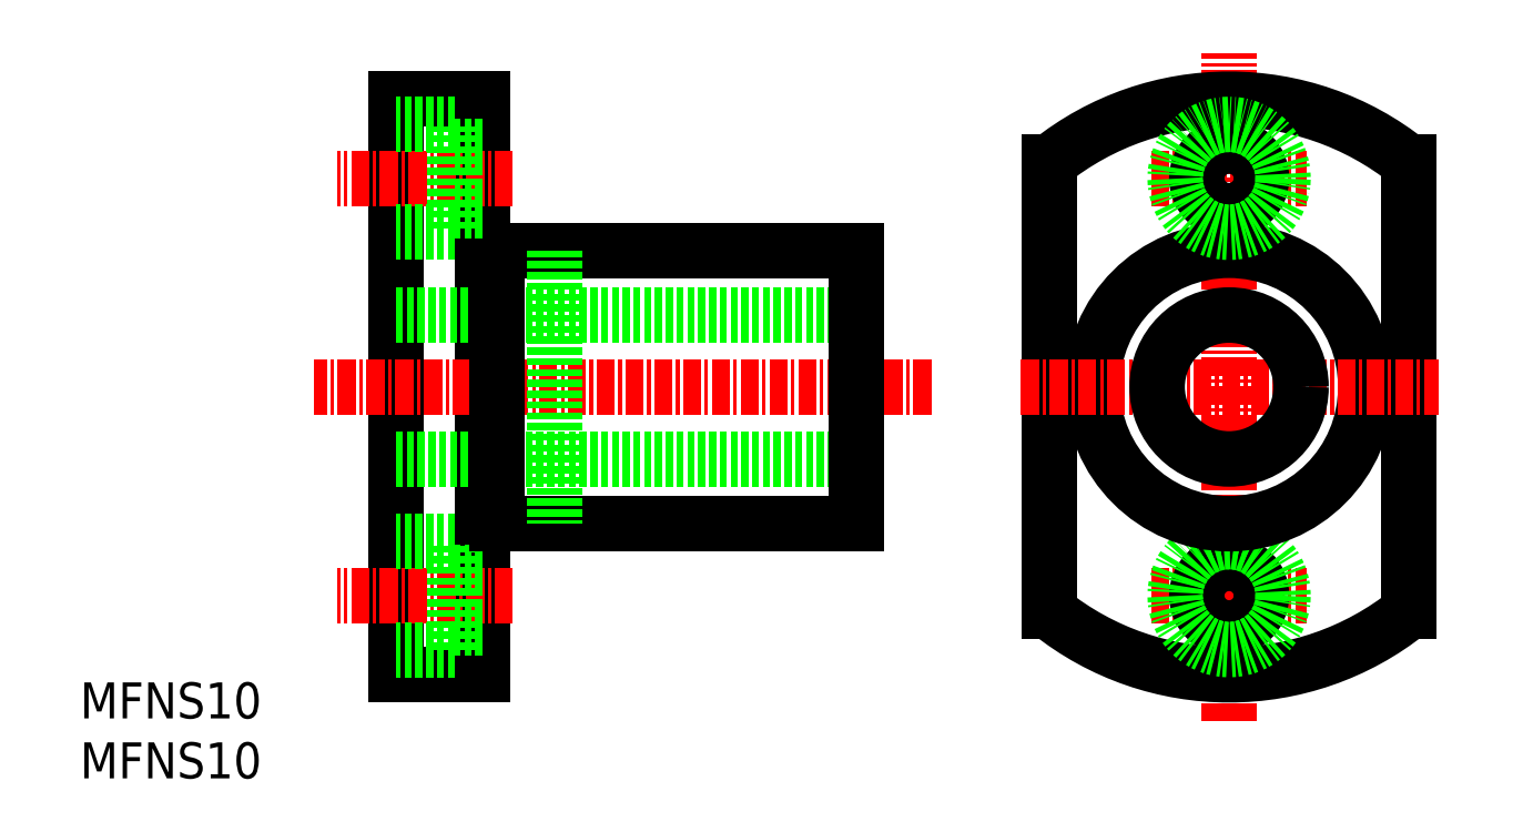
<metadata>
{"format":"dxf","ext":"dxf","renderer":"ezdxf+matplotlib","layout":"modelspace","background":"white","min_lineweight":24,"dpi":150}
</metadata>
<code>
0
SECTION
2
ENTITIES
0
LINE
8
CENTER
10
89.86
20
13.98
30
0
11
89.86
21
60.41
31
0
0
LINE
8
0
10
102.4
20
52.81
30
0
11
102.4
21
21.58
31
0
0
LINE
8
0
10
77.36
20
52.81
30
0
11
77.36
21
21.58
31
0
0
LINE
8
0
10
31.96
20
57.2
30
0
11
31.96
21
17.2
31
0
0
LINE
8
0
10
37.96
20
57.2
30
0
11
37.96
21
17.2
31
0
0
ARC
8
0
10
89.86
20
37.2
30
0
40
20
50
231.3
51
308.7
0
LINE
8
CENTER
10
40.09
20
22.7
30
0
11
27.9
21
22.7
31
0
0
LINE
8
0
10
37.96
20
17.2
30
0
11
31.96
21
17.2
31
0
0
LINE
8
0
10
36.06
20
26.45
30
0
11
31.96
21
26.45
31
0
0
LINE
8
0
10
36.06
20
18.95
30
0
11
31.96
21
18.95
31
0
0
LINE
8
0
10
36.06
20
18.95
30
0
11
36.06
21
26.45
31
0
0
LINE
8
0
10
37.96
20
20.45
30
0
11
36.06
21
20.45
31
0
0
LINE
8
0
10
37.96
20
24.95
30
0
11
36.06
21
24.95
31
0
0
LINE
8
CENTER
10
84.45
20
22.7
30
0
11
95.24
21
22.7
31
0
0
CIRCLE
8
0
10
89.86
20
22.7
30
0
40
2.25
0
CIRCLE
8
0
10
89.86
20
22.7
30
0
40
3.75
0
CIRCLE
8
0
10
89.86
20
37.2
30
0
40
9.5
0
ARC
8
0
10
89.86
20
37.2
30
0
40
20
50
51.32
51
128.7
0
LINE
8
CENTER
10
75.39
20
37.2
30
0
11
104.5
21
37.2
31
0
0
LINE
8
CENTER
10
69.16
20
37.2
30
0
11
26.24
21
37.2
31
0
0
LINE
8
0
10
63.96
20
46.7
30
0
11
38.96
21
46.7
31
0
0
LINE
8
0
10
63.96
20
27.7
30
0
11
38.96
21
27.7
31
0
0
LINE
8
0
10
63.96
20
42.2
30
0
11
31.96
21
42.2
31
0
0
LINE
8
0
10
63.96
20
32.2
30
0
11
31.96
21
32.2
31
0
0
LINE
8
0
10
38.96
20
46.7
30
0
11
38.96
21
27.7
31
0
0
LINE
8
0
10
38.96
20
28.2
30
0
11
37.96
21
28.2
31
0
0
LINE
8
CENTER
10
40.09
20
51.7
30
0
11
27.9
21
51.7
31
0
0
LINE
8
0
10
36.06
20
55.45
30
0
11
36.06
21
47.95
31
0
0
LINE
8
0
10
36.06
20
47.95
30
0
11
31.96
21
47.95
31
0
0
LINE
8
0
10
38.96
20
46.2
30
0
11
37.96
21
46.2
31
0
0
LINE
8
0
10
37.96
20
49.45
30
0
11
36.06
21
49.45
31
0
0
LINE
8
0
10
37.96
20
57.2
30
0
11
31.96
21
57.2
31
0
0
LINE
8
0
10
36.06
20
55.45
30
0
11
31.96
21
55.45
31
0
0
LINE
8
0
10
37.96
20
53.95
30
0
11
36.06
21
53.95
31
0
0
LINE
8
0
10
63.96
20
46.7
30
0
11
63.96
21
27.7
31
0
0
CIRCLE
8
0
10
89.86
20
37.2
30
0
40
5
0
LINE
8
CENTER
10
84.45
20
51.7
30
0
11
95.24
21
51.7
31
0
0
CIRCLE
8
0
10
89.86
20
51.7
30
0
40
2.25
0
CIRCLE
8
0
10
89.86
20
51.7
30
0
40
3.75
0
TEXT
8
0
10
10
20
10
30
0
40
2.5
1
MFNS10
0
TEXT
8
0
10
10
20
14.17
30
0
40
2.5
1
MFNS10
0
LINE
8
0
10
42.96
20
46.7
30
0
11
42.96
21
27.7
31
0
0
ENDSEC
0
EOF

</code>
